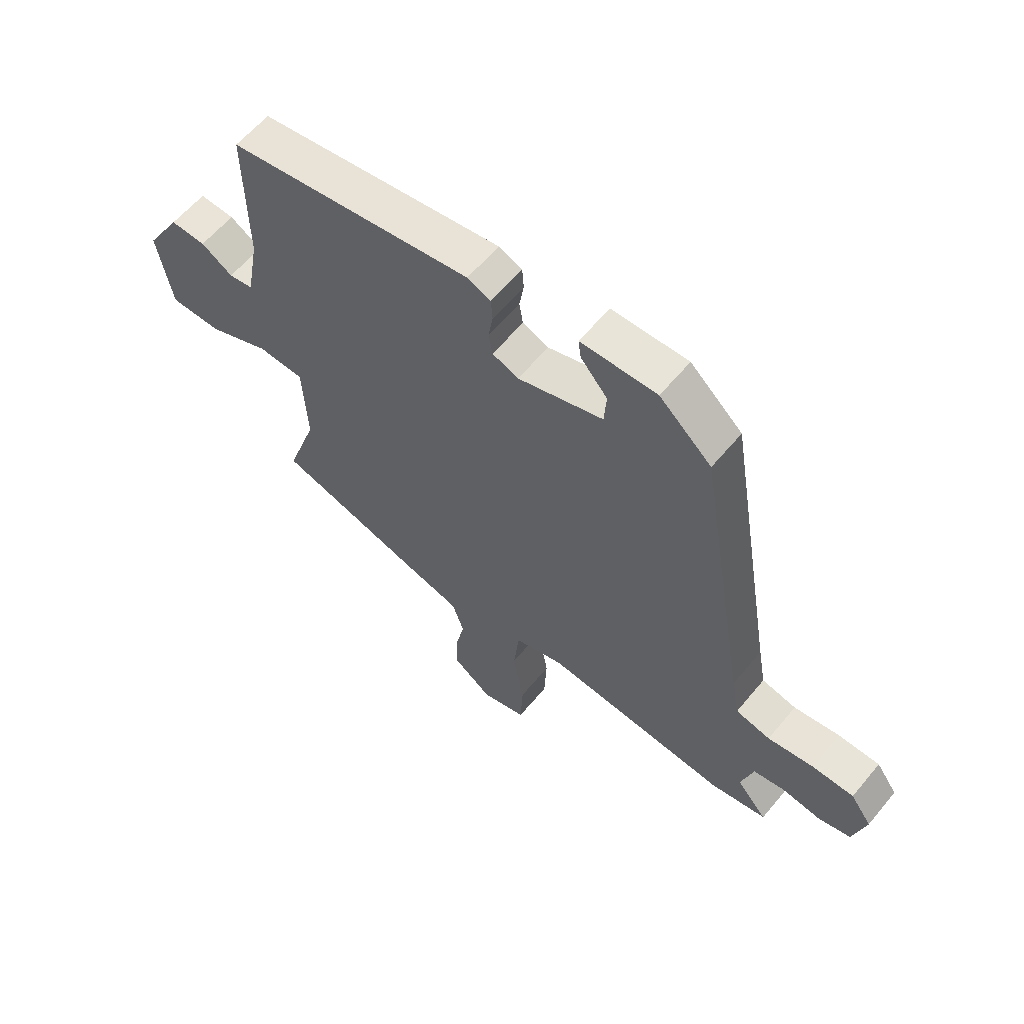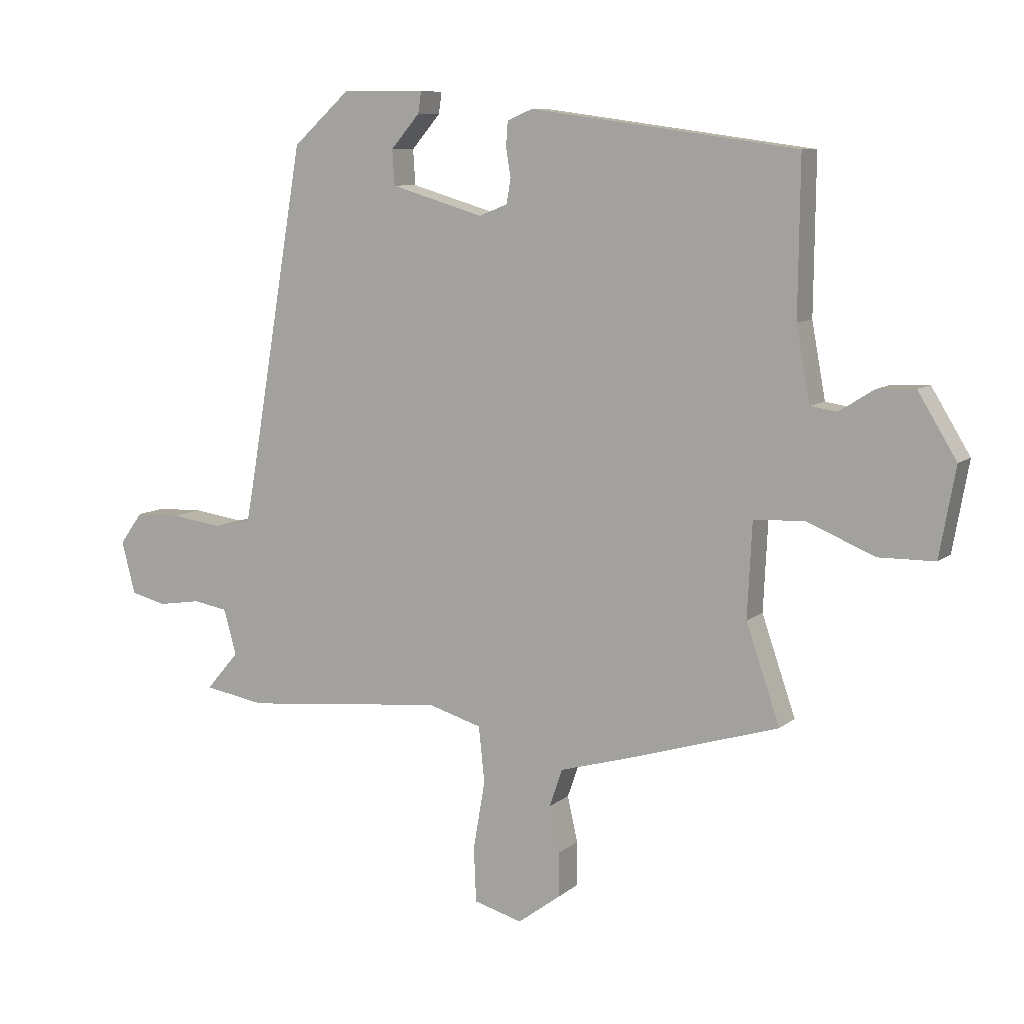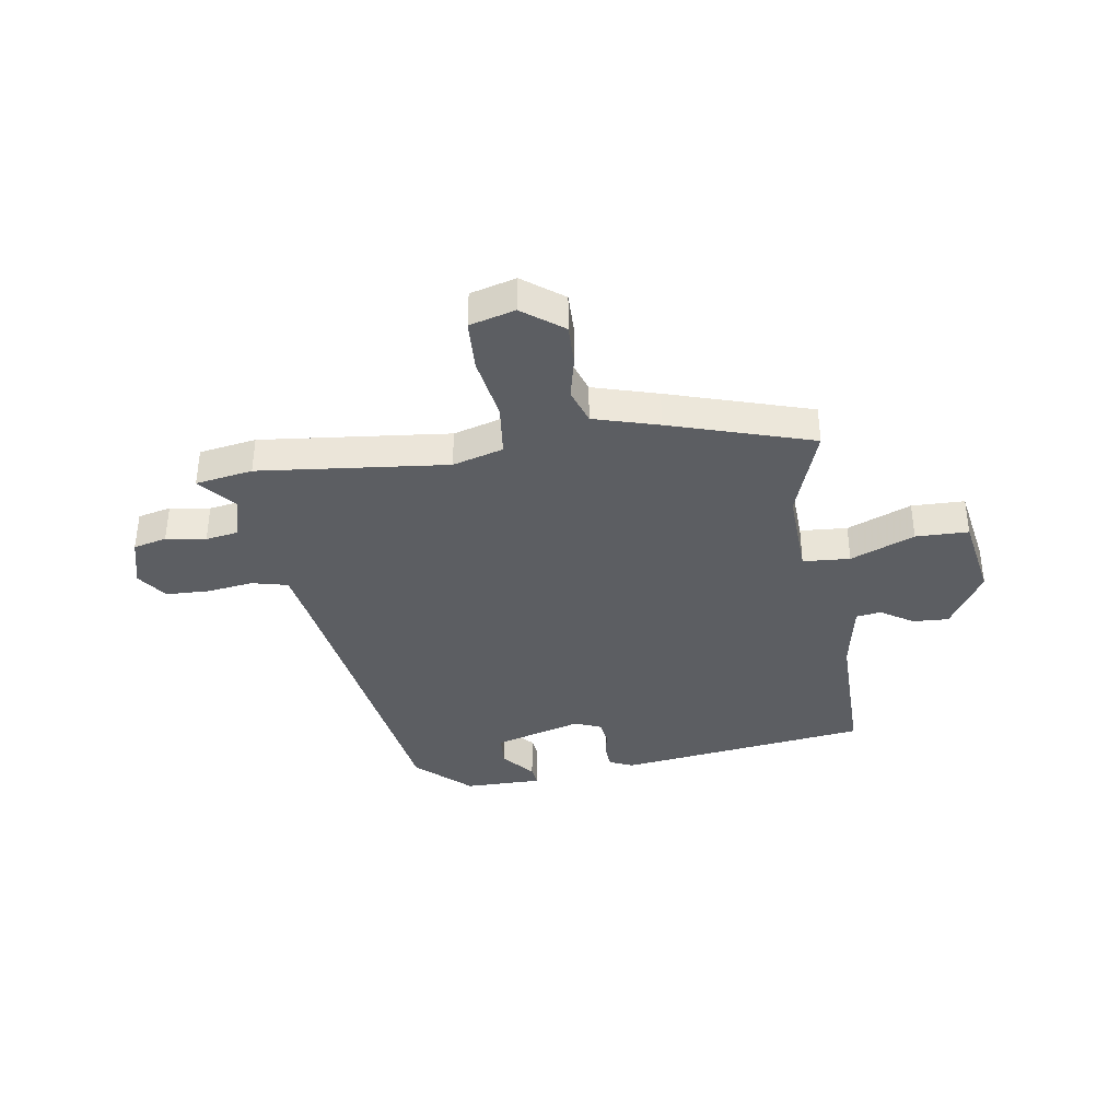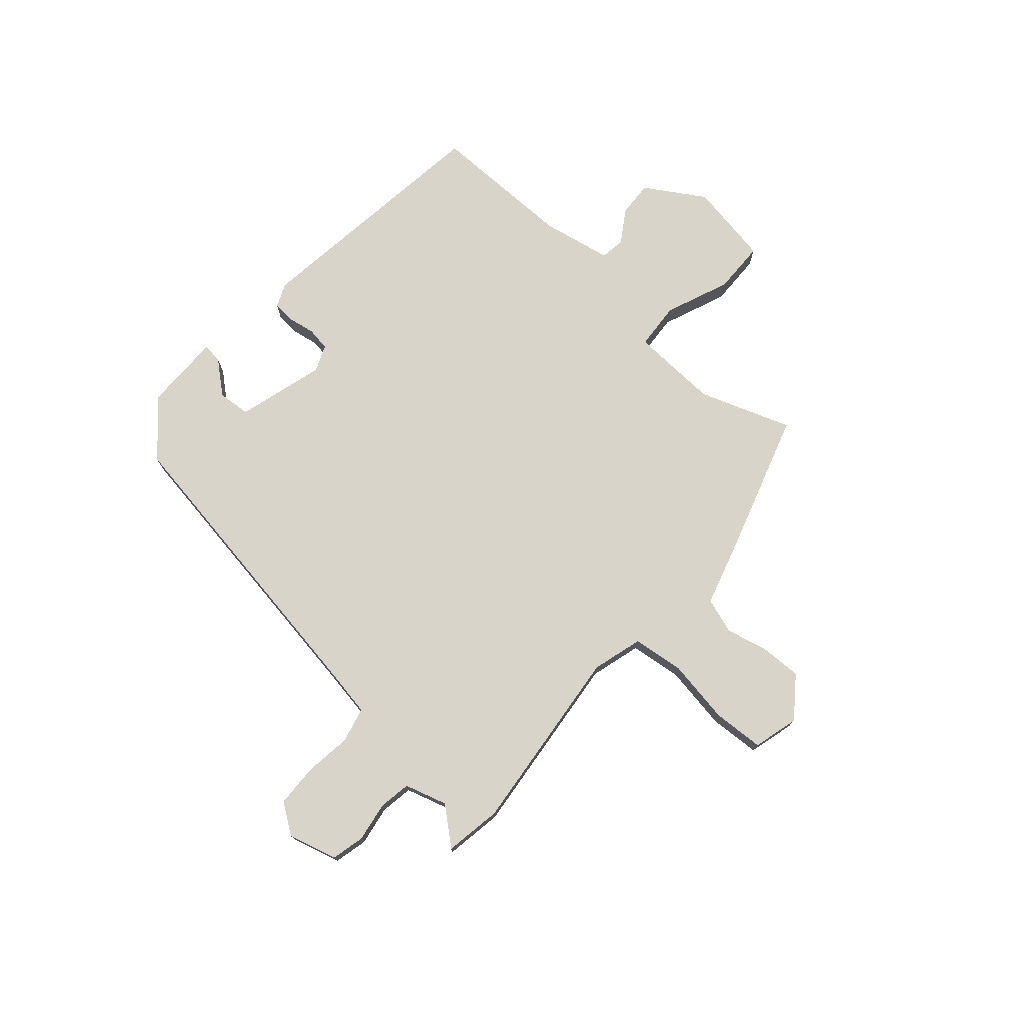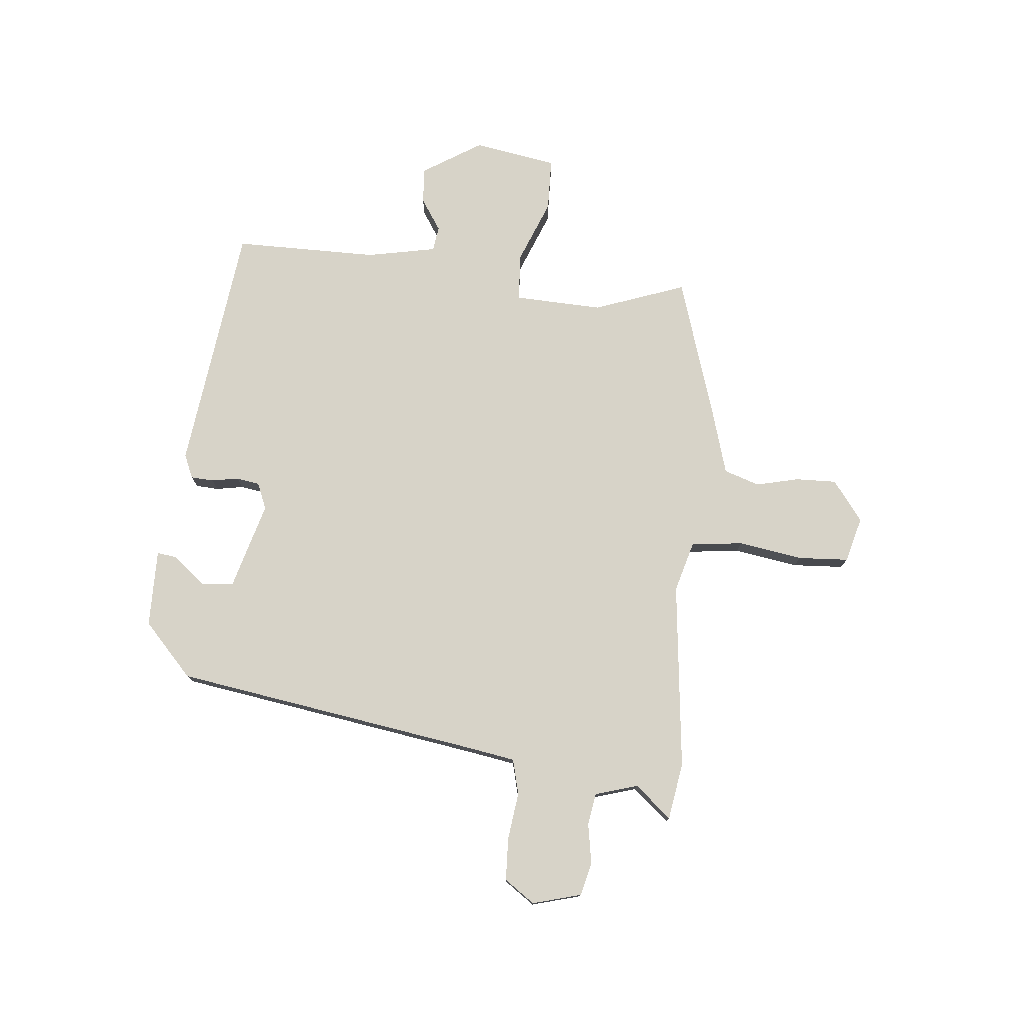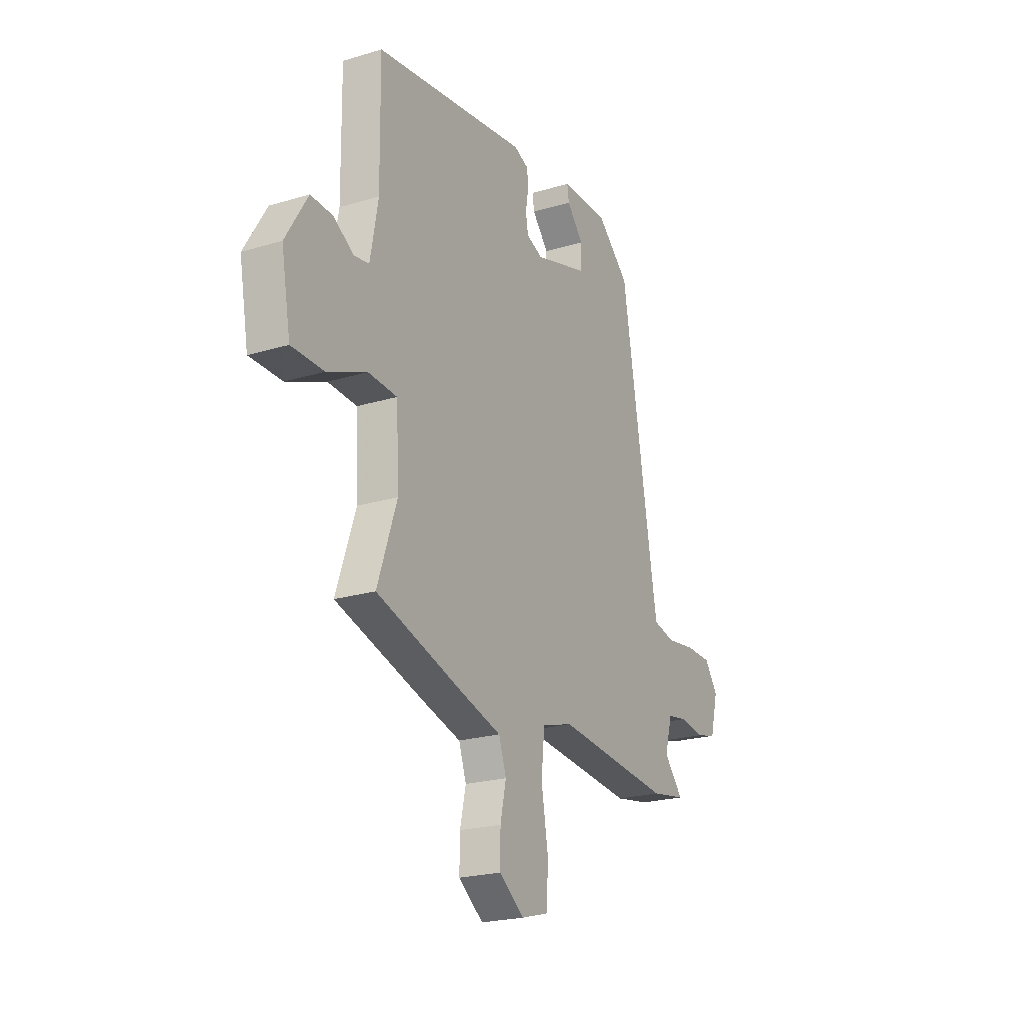
<metadata>
{"format":"obj","ext":"obj","renderer":"f3d","projection":"perspective","resolution":1024,"background":"white","views":[{"elev":60.2,"azim":39.5,"up":"+Z"},{"elev":8.6,"azim":-153.3,"up":"+Z"},{"elev":-37.7,"azim":-171.7,"up":"+Y"},{"elev":75.3,"azim":130.7,"up":"+Y"},{"elev":76.9,"azim":94.7,"up":"+Y"},{"elev":-22.2,"azim":-62.3,"up":"+Z"}]}
</metadata>
<code>
v 0.552 0.07 -0.491
v 0.449 0.07 -0.509
v 0.109 0.07 -0.476
v 0.018 0.07 -0.503
v 0.008 0.07 -0.597
v 0.028 0.07 -0.713
v 0.024 0.07 -0.805
v -0.058 0.07 -0.828
v -0.131 0.07 -0.774
v -0.13 0.07 -0.7
v -0.113 0.07 -0.623
v -0.135 0.07 -0.559
v -0.252 0.07 -0.526
v -0.51 0.07 -0.448
v -0.453 0.07 -0.282
v -0.461 0.07 -0.123
v -0.546 0.07 -0.118
v -0.661 0.07 -0.166
v -0.756 0.07 -0.165
v -0.783 0.07 -0.015
v -0.718 0.07 0.092
v -0.653 0.07 0.089
v -0.595 0.07 0.052
v -0.55 0.07 0.059
v -0.527 0.07 0.185
v -0.53 0.07 0.445
v -0.079 0.07 0.508
v -0.036 0.07 0.49
v -0.033 0.07 0.449
v -0.041 0.07 0.4
v -0.034 0.07 0.358
v 0.014 0.07 0.339
v 0.171 0.07 0.386
v 0.175 0.07 0.445
v 0.126 0.07 0.502
v 0.121 0.07 0.538
v 0.261 0.07 0.539
v 0.357 0.07 0.452
v 0.451 0.07 -0.105
v 0.466 0.07 -0.187
v 0.53 0.07 -0.202
v 0.615 0.07 -0.19
v 0.692 0.07 -0.192
v 0.731 0.07 -0.246
v 0.708 0.07 -0.335
v 0.648 0.07 -0.35
v 0.576 0.07 -0.339
v 0.518 0.07 -0.349
v 0.496 0.07 -0.426
v 0.552 0 -0.491
v 0.449 0 -0.509
v 0.109 0 -0.476
v 0.018 0 -0.503
v 0.008 0 -0.597
v 0.028 0 -0.713
v 0.024 0 -0.805
v -0.058 0 -0.828
v -0.131 0 -0.774
v -0.13 0 -0.7
v -0.113 0 -0.623
v -0.135 0 -0.559
v -0.252 0 -0.526
v -0.51 0 -0.448
v -0.453 0 -0.282
v -0.461 0 -0.123
v -0.546 0 -0.118
v -0.661 0 -0.166
v -0.756 0 -0.165
v -0.783 0 -0.015
v -0.718 0 0.092
v -0.653 0 0.089
v -0.595 0 0.052
v -0.55 0 0.059
v -0.527 0 0.185
v -0.53 0 0.445
v -0.079 0 0.508
v -0.036 0 0.49
v -0.033 0 0.449
v -0.041 0 0.4
v -0.034 0 0.358
v 0.014 0 0.339
v 0.171 0 0.386
v 0.175 0 0.445
v 0.126 0 0.502
v 0.121 0 0.538
v 0.261 0 0.539
v 0.357 0 0.452
v 0.451 0 -0.105
v 0.466 0 -0.187
v 0.53 0 -0.202
v 0.615 0 -0.19
v 0.692 0 -0.192
v 0.731 0 -0.246
v 0.708 0 -0.335
v 0.648 0 -0.35
v 0.576 0 -0.339
v 0.518 0 -0.349
v 0.496 0 -0.426
f 45 46 47
f 44 45 47
f 43 44 47
f 42 43 47
f 41 42 47
f 40 41 47 48
f 37 38 39
f 37 39 40
f 34 35 36 37
f 33 34 37 40
f 40 48 49
f 33 40 49
f 32 33 49
f 28 29 30
f 27 28 30
f 26 27 30
f 25 26 30
f 24 25 30 31
f 21 22 23
f 20 21 23
f 19 20 23
f 18 19 23
f 17 18 23
f 16 17 23 24
f 12 13 14 15
f 12 15 16
f 9 10 11
f 8 9 11
f 7 8 11
f 6 7 11
f 5 6 11
f 4 5 11 12
f 49 1 2 3
f 32 49 3
f 31 32 3
f 24 31 3
f 16 24 3
f 16 3 4
f 4 12 16
f 96 95 94
f 96 94 93
f 96 93 92
f 96 92 91
f 96 91 90
f 97 96 90 89
f 88 87 86
f 89 88 86
f 86 85 84 83
f 89 86 83 82
f 98 97 89
f 98 89 82
f 98 82 81
f 79 78 77
f 79 77 76
f 79 76 75
f 79 75 74
f 80 79 74 73
f 72 71 70
f 72 70 69
f 72 69 68
f 72 68 67
f 72 67 66
f 73 72 66 65
f 64 63 62 61
f 65 64 61
f 60 59 58
f 60 58 57
f 60 57 56
f 60 56 55
f 60 55 54
f 61 60 54 53
f 52 51 50 98
f 52 98 81
f 52 81 80
f 52 80 73
f 52 73 65
f 53 52 65
f 65 61 53
f 1 50 51 2
f 2 51 52 3
f 3 52 53 4
f 4 53 54 5
f 5 54 55 6
f 6 55 56 7
f 7 56 57 8
f 8 57 58 9
f 9 58 59 10
f 10 59 60 11
f 11 60 61 12
f 12 61 62 13
f 13 62 63 14
f 14 63 64 15
f 15 64 65 16
f 16 65 66 17
f 17 66 67 18
f 18 67 68 19
f 19 68 69 20
f 20 69 70 21
f 21 70 71 22
f 22 71 72 23
f 23 72 73 24
f 24 73 74 25
f 25 74 75 26
f 26 75 76 27
f 27 76 77 28
f 28 77 78 29
f 29 78 79 30
f 30 79 80 31
f 31 80 81 32
f 32 81 82 33
f 33 82 83 34
f 34 83 84 35
f 35 84 85 36
f 36 85 86 37
f 37 86 87 38
f 38 87 88 39
f 39 88 89 40
f 40 89 90 41
f 41 90 91 42
f 42 91 92 43
f 43 92 93 44
f 44 93 94 45
f 45 94 95 46
f 46 95 96 47
f 47 96 97 48
f 48 97 98 49
f 49 98 50 1

</code>
